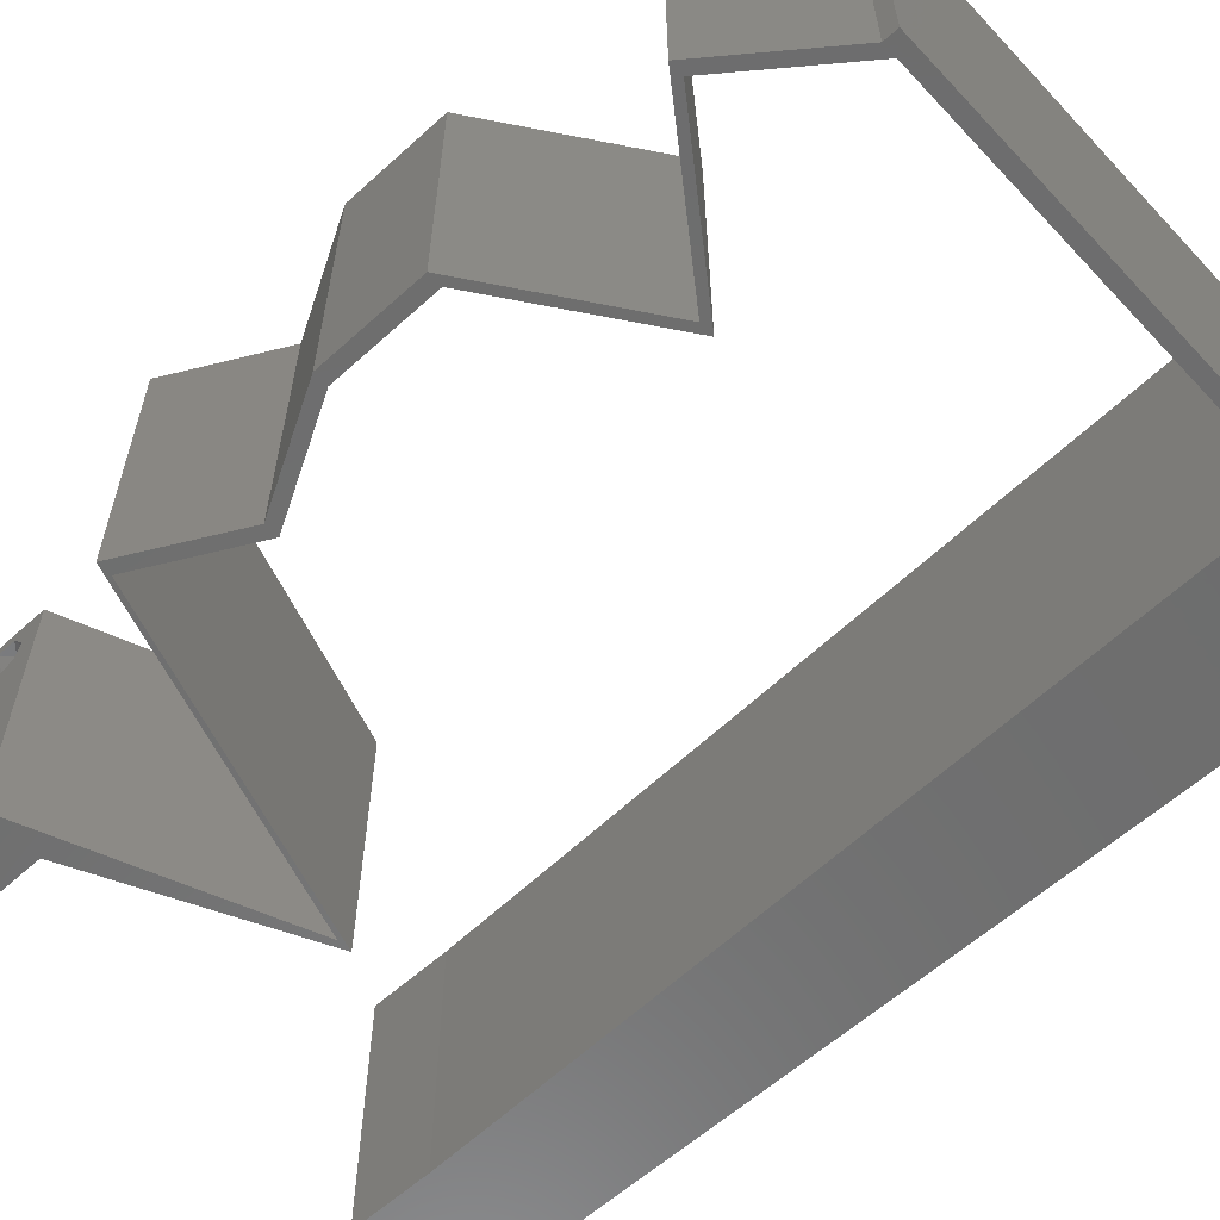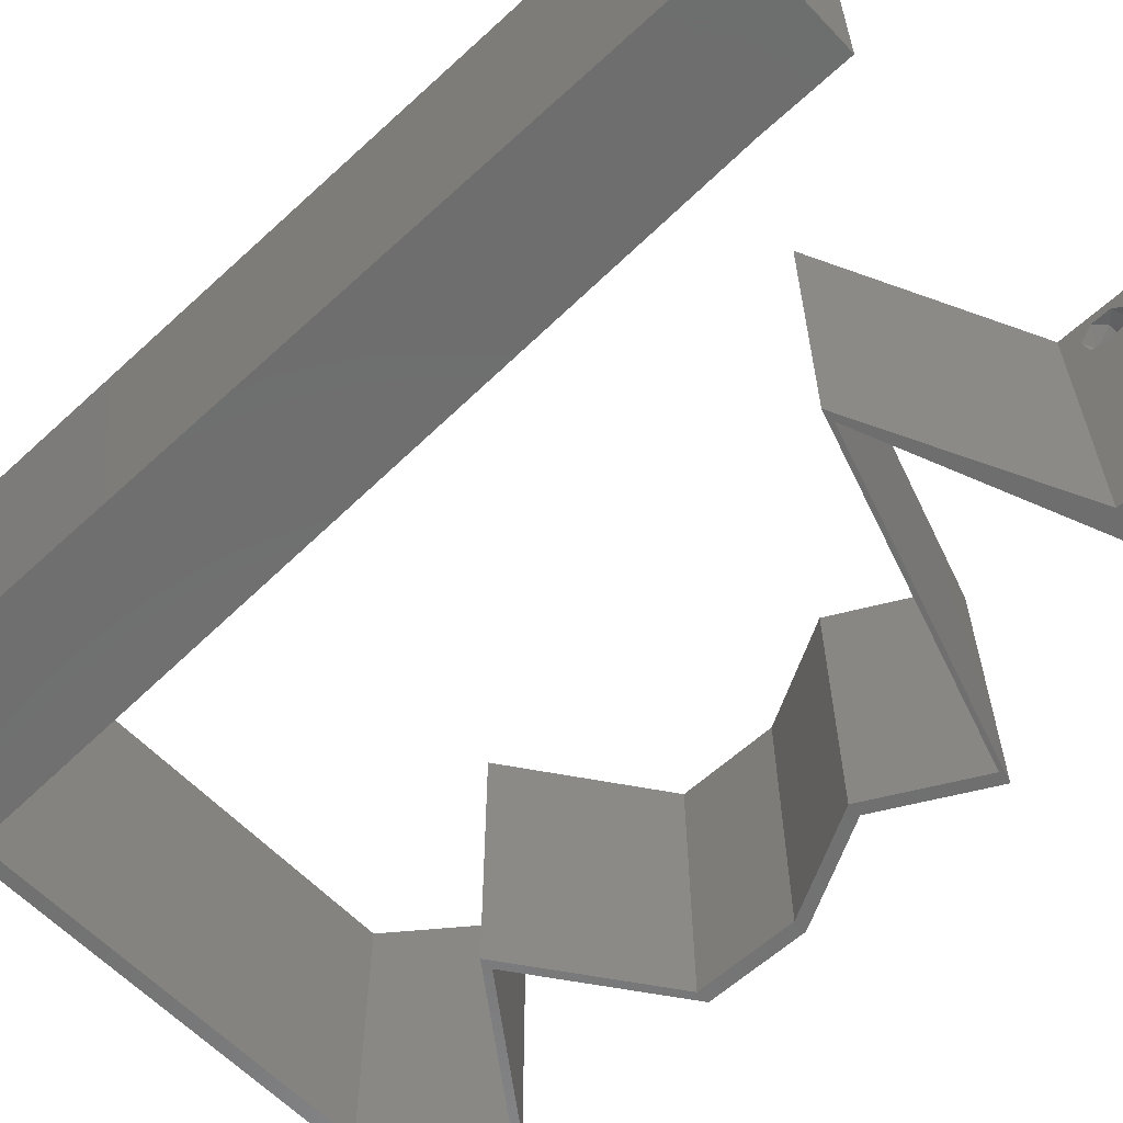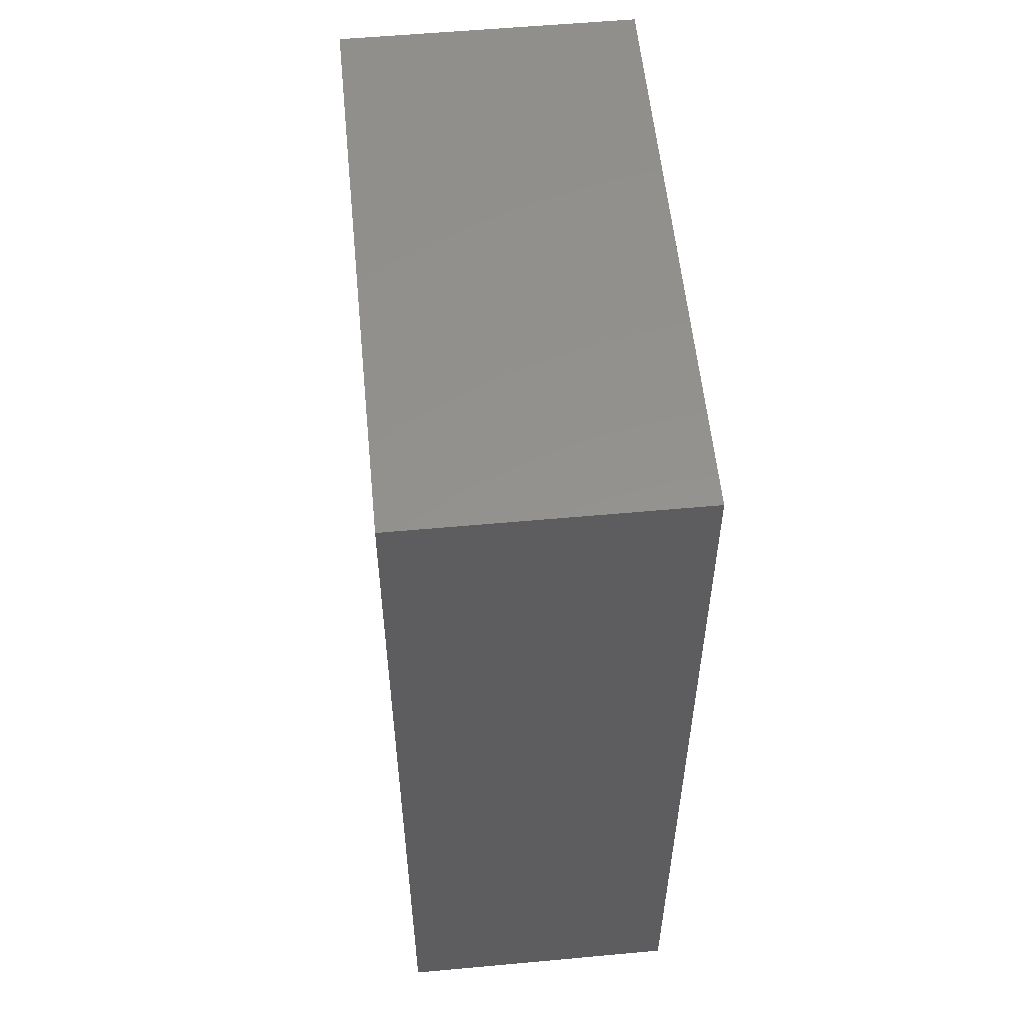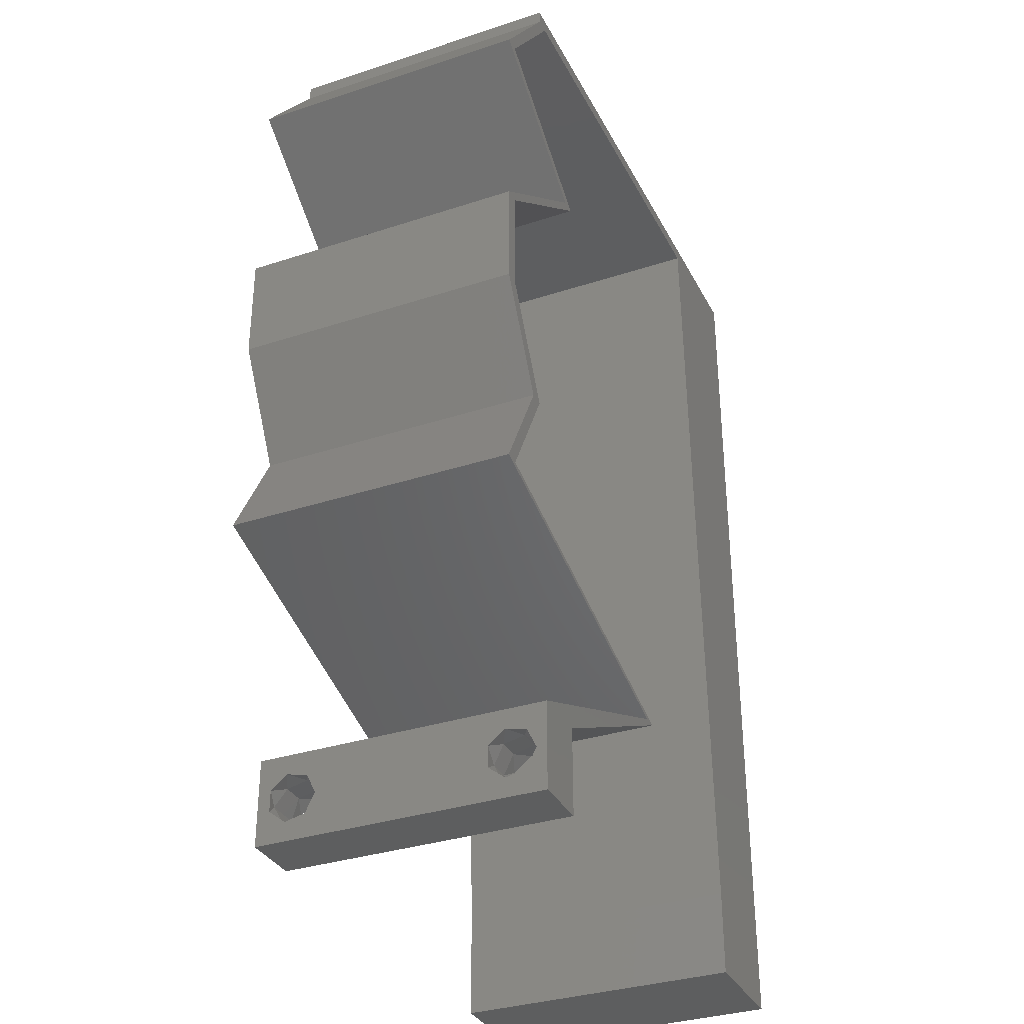
<metadata>
{"format":"stl","ext":"stl","renderer":"f3d","projection":"perspective","resolution":1024,"background":"white","views":[{"elev":-59.9,"azim":132.8,"up":"+Z"},{"elev":-60.3,"azim":-46.8,"up":"+Z"},{"elev":56.0,"azim":-95.5,"up":"+Y"},{"elev":-33.7,"azim":114.1,"up":"+Y"}]}
</metadata>
<code>
# stl→obj: 263 verts, 530 faces
v 0.04 0 0.01
v 0.04 -0.006 0.01
v 0.04 -0.003738 0.003932
v 0.04 -0.003 0.0159
v 0.04 -0.004657 0.002778
v 0.04 -0.006 0
v 0.04 -0.004329 0.00134
v 0.04 -0.001671 0.00134
v 0.04 0 0
v 0.04 -0.001343 0.002778
v 0.04 -0.003 0.0007
v 0.04 -0.002262 0.01913
v 0.04 -0.001343 0.01798
v 0.04 0 0.02
v 0.04 -0.004657 0.01798
v 0.04 -0.003738 0.01913
v 0.04 -0.006 0.02
v 0.04 -0.001671 0.01654
v 0.04 -0.004329 0.01654
v 0.04 -0.002262 0.003932
v 0.036 -0.006 0.01
v 0.036 0 0.01
v 0.036 -0.003738 0.003932
v 0.036 -0.003 0.0159
v 0.036 -0.004329 0.00134
v 0.036 -0.006 0
v 0.036 -0.004657 0.002778
v 0.036 -0.001343 0.002778
v 0.036 0 0
v 0.036 -0.001671 0.00134
v 0.036 -0.003 0.0007
v 0.036 0 0.02
v 0.036 -0.001343 0.01798
v 0.036 -0.002262 0.01913
v 0.036 -0.004657 0.01798
v 0.036 -0.006 0.02
v 0.036 -0.003738 0.01913
v 0.036 -0.001671 0.01654
v 0.036 -0.004329 0.01654
v 0.036 -0.002262 0.003932
v 0.008676 0.0236 0.02
v 0.009013 0.0354 0.02
v 0.004558 0.02965 0.02
v 0 0.036 0.02
v 0 0.024 0.02
v 0 -0.006 0.02
v 0.008 -0.006 0.02
v 0.004 -0.003 0.02
v 0.008 0 0.02
v 0 0 0.02
v 0.004084 0.00595 0.02
v 0 0.06 0.02
v 0 0.048 0.02
v 0.005012 0.05334 0.02
v 0.009351 0.0472 0.02
v 0.00478 0.04151 0.02
v 0.009689 0.059 0.02
v 0.008338 0.0118 0.02
v 0 0.012 0.02
v 0.038 -0.003 0.02
v 0.004311 0.01782 0.02
v 0.039 0.059 0.02
v 0.04 0.059 0.02
v 0.04 0.06 0.02
v 0.01 0.06 0.02
v 0.03 0.06 0.02
v 0.04469 0.05162 0.02
v 0.04569 0.05162 0.02
v 0.04057 0.04794 0.02
v 0.03546 0.04425 0.02
v 0.03446 0.04425 0.02
v 0.03957 0.04056 0.02
v 0.03957 0.04794 0.02
v 0.04057 0.04056 0.02
v 0.04469 0.03687 0.02
v 0.04569 0.03687 0.02
v 0.04569 0.0295 0.02
v 0.04469 0.0295 0.02
v 0.04169 0.02212 0.02
v 0.04469 0.01475 0.02
v 0.04569 0.01475 0.02
v 0.04069 0.02212 0.02
v 0.03786 0.01229 0.02
v 0.0286 0.003687 0.02
v 0.0222 0.007375 0.02
v 0.0212 0.007375 0.02
v 0.02903 0.009833 0.02
v 0.03003 0.009833 0.02
v 0.0311 0.003688 0.02
v 0.03686 0.01229 0.02
v 0.02923 0.059 0.02
v 0.01946 0.059 0.02
v 0.02 0.06 0.02
v 0 -0.006 0.01
v 0 -0.003 0.015
v 0 0 0.01
v 0 -0.006 0
v 0 -0.003 0.005
v 0 0 0
v 0.004 -0.006 0.015
v 0.008 -0.006 0.01
v 0.004 -0.006 0.005
v 0.008 -0.006 0
v 0 0.06 0
v 0 0.051 0.0086
v 0 0.06 0.01
v 0 0.009 0.0114
v 0 0.048 0
v 0 0.0415 0.009767
v 0 0.03 0.01
v 0 0.036 0
v 0 0.0185 0.01023
v 0 0.012 0
v 0 0.024 0
v 0 0.005337 0.005128
v 0 0.05466 0.01487
v 0.008676 0.0236 0
v 0.004558 0.02965 0
v 0.009013 0.0354 0
v 0.004 -0.003 0
v 0.008 0 0
v 0.004084 0.00595 0
v 0.005012 0.05334 0
v 0.00478 0.04151 0
v 0.009351 0.0472 0
v 0.009689 0.059 0
v 0.008338 0.0118 0
v 0.038 -0.003 0
v 0.004311 0.01782 0
v 0.039 0.059 0
v 0.04 0.06 0
v 0.04 0.059 0
v 0.01 0.06 0
v 0.03 0.06 0
v 0.04569 0.05162 0
v 0.04469 0.05162 0
v 0.04057 0.04794 0
v 0.03546 0.04425 0
v 0.03957 0.04056 0
v 0.03446 0.04425 0
v 0.03957 0.04794 0
v 0.04057 0.04056 0
v 0.04569 0.03687 0
v 0.04469 0.03687 0
v 0.04569 0.0295 0
v 0.04169 0.02212 0
v 0.04469 0.0295 0
v 0.04469 0.01475 0
v 0.04569 0.01475 0
v 0.04069 0.02212 0
v 0.03786 0.01229 0
v 0.0286 0.003687 0
v 0.0212 0.007375 0
v 0.0222 0.007375 0
v 0.02903 0.009833 0
v 0.03003 0.009833 0
v 0.0311 0.003688 0
v 0.03686 0.01229 0
v 0.02923 0.059 0
v 0.02 0.06 0
v 0.01946 0.059 0
v 0.008 0 0.01
v 0.008 -0.003 0.015
v 0.008 -0.003 0.005
v 0.015 0.06 0.01134
v 0.025 0.06 0.008977
v 0.006575 0.06 0.007337
v 0.03344 0.06 0.01273
v 0.04 0.06 0.01
v 0.03407 0.06 0.005945
v 0.005798 0.06 0.01422
v 0.04 0.059 0.01
v 0.04284 0.05531 0.015
v 0.04569 0.05162 0.01
v 0.04284 0.05531 0.005
v 0.03546 0.04425 0.01
v 0.04569 0.03687 0.01
v 0.04569 0.03319 0.015
v 0.04569 0.0295 0.01
v 0.04569 0.03319 0.005
v 0.04369 0.02581 0.015
v 0.04169 0.02212 0.01
v 0.04369 0.02581 0.005
v 0.04369 0.01844 0.015
v 0.04569 0.01475 0.01
v 0.04369 0.01844 0.005
v 0.03395 0.01106 0.01256
v 0.03395 0.01106 0.005587
v 0.03958 0.01283 0.006986
v 0.02831 0.009294 0.006986
v 0.04034 0.01307 0.01376
v 0.0222 0.007375 0.01
v 0.02756 0.009056 0.01376
v 0.03307 0.002873 0.00759
v 0.02879 0.004647 0.01303
v 0.03469 0.002201 0.01417
v 0.02665 0.005531 0.005
v 0.02917 0.003406 0.007896
v 0.0212 0.007375 0.01
v 0.02633 0.004819 0.01426
v 0.03124 0.002371 0.01434
v 0.03295 0.01106 0.01256
v 0.03858 0.01283 0.006972
v 0.03295 0.01106 0.005504
v 0.02731 0.009294 0.006972
v 0.02656 0.009056 0.01376
v 0.04469 0.01475 0.01
v 0.03934 0.01307 0.01376
v 0.04269 0.01844 0.015
v 0.04069 0.02212 0.01
v 0.04269 0.01844 0.005
v 0.04269 0.02581 0.015
v 0.04469 0.0295 0.01
v 0.04269 0.02581 0.005
v 0.04469 0.03319 0.015
v 0.04469 0.03687 0.01
v 0.04469 0.03319 0.005
v 0.03446 0.04425 0.01
v 0.04469 0.05162 0.01
v 0.04184 0.05531 0.015
v 0.039 0.059 0.01
v 0.04184 0.05531 0.005
v 0.02434 0.059 0.009473
v 0.01691 0.059 0.01248
v 0.03178 0.059 0.01248
v 0.009689 0.059 0.01
v 0.01602 0.059 0.006392
v 0.03267 0.059 0.006392
v 0.008253 0.00885 0.01152
v 0.009436 0.05015 0.01152
v 0.008844 0.0295 0.01
v 0.009168 0.04081 0.01025
v 0.008521 0.01819 0.01025
v 0.009534 0.05359 0.005
v 0.0375 -0.003738 0.01607
v 0.0385 -0.002262 0.01607
v 0.03888 -0.003738 0.01607
v 0.03712 -0.002262 0.01607
v 0.03873 -0.001671 0.01866
v 0.03727 -0.001343 0.01722
v 0.03875 -0.001343 0.01722
v 0.03725 -0.001671 0.01866
v 0.03873 -0.004657 0.01722
v 0.03727 -0.004329 0.01866
v 0.03875 -0.004329 0.01866
v 0.03725 -0.004657 0.01722
v 0.03802 -0.003011 0.0193
v 0.03687 -0.002995 0.0193
v 0.03916 -0.003 0.0193
v 0.038 -0.003744 0.0008712
v 0.03727 -0.002262 0.0008684
v 0.03874 -0.002242 0.0008785
v 0.03914 -0.003734 0.0008667
v 0.03873 -0.001343 0.002022
v 0.03727 -0.001671 0.00346
v 0.03725 -0.001343 0.002022
v 0.03727 -0.004329 0.00346
v 0.03873 -0.003 0.0041
v 0.03875 -0.004329 0.00346
v 0.03875 -0.001671 0.00346
v 0.03725 -0.003 0.0041
v 0.03739 -0.004655 0.002013
v 0.03882 -0.004657 0.002022
f 1 2 3
f 1 4 2
f 5 6 7
f 8 9 10
f 11 9 8
f 7 6 11
f 12 13 14
f 15 16 17
f 16 14 17
f 12 14 16
f 14 13 18
f 6 9 11
f 5 2 6
f 14 18 1
f 2 19 17
f 19 15 17
f 9 1 10
f 18 4 1
f 4 19 2
f 20 1 3
f 10 1 20
f 3 2 5
f 21 22 23
f 24 22 21
f 25 26 27
f 28 29 30
f 30 29 31
f 31 26 25
f 32 33 34
f 35 36 37
f 36 32 37
f 37 32 34
f 32 38 33
f 29 26 31
f 28 22 29
f 21 36 39
f 39 36 35
f 22 38 32
f 26 21 27
f 39 24 21
f 24 38 22
f 27 21 23
f 23 22 40
f 40 22 28
f 41 42 43
f 44 45 43
f 46 47 48
f 49 50 48
f 50 49 51
f 52 53 54
f 42 55 56
f 53 44 56
f 57 52 54
f 58 59 51
f 53 55 54
f 36 17 60
f 41 45 61
f 59 58 61
f 42 44 43
f 55 53 56
f 50 46 48
f 47 49 48
f 45 41 43
f 44 42 56
f 14 32 60
f 62 63 64
f 59 50 51
f 57 65 52
f 66 62 64
f 63 67 68
f 62 67 63
f 68 67 69
f 70 71 72
f 71 70 73
f 73 70 69
f 72 74 70
f 75 76 74
f 77 78 79
f 79 80 81
f 82 80 79
f 78 82 79
f 80 83 81
f 84 85 86
f 85 87 86
f 87 85 88
f 84 89 85
f 17 14 60
f 32 14 89
f 32 36 60
f 89 84 32
f 83 80 90
f 75 74 72
f 69 67 73
f 62 66 91
f 55 57 54
f 49 58 51
f 45 59 61
f 92 93 65
f 66 93 91
f 93 92 91
f 90 88 83
f 88 90 87
f 58 41 61
f 76 78 77
f 75 78 76
f 57 92 65
f 94 95 96
f 50 95 46
f 97 98 99
f 96 98 94
f 46 95 94
f 96 95 50
f 94 98 97
f 99 98 96
f 47 100 101
f 94 100 46
f 97 102 94
f 101 102 103
f 46 100 47
f 101 100 94
f 103 102 97
f 94 102 101
f 104 105 106
f 50 107 96
f 108 105 104
f 59 107 50
f 109 110 44
f 111 110 109
f 111 109 108
f 45 110 112
f 44 110 45
f 113 112 114
f 114 110 111
f 112 110 114
f 45 112 59
f 53 109 44
f 99 115 113
f 52 116 53
f 53 105 109
f 113 107 112
f 113 115 107
f 53 116 105
f 112 107 59
f 109 105 108
f 106 116 52
f 96 115 99
f 107 115 96
f 105 116 106
f 117 118 119
f 111 118 114
f 97 120 103
f 121 120 99
f 99 122 121
f 104 123 108
f 119 124 125
f 108 124 111
f 126 123 104
f 127 122 113
f 108 123 125
f 26 128 6
f 117 129 114
f 113 129 127
f 119 118 111
f 125 124 108
f 99 120 97
f 103 120 121
f 114 118 117
f 111 124 119
f 9 128 29
f 130 131 132
f 113 122 99
f 126 104 133
f 134 131 130
f 132 135 136
f 130 132 136
f 135 137 136
f 138 139 140
f 140 141 138
f 141 137 138
f 139 138 142
f 142 143 144
f 145 146 147
f 148 146 149
f 150 146 148
f 147 146 150
f 148 149 151
f 152 153 154
f 154 153 155
f 155 156 154
f 152 154 157
f 6 128 9
f 29 157 9
f 29 128 26
f 157 29 152
f 151 158 148
f 144 139 142
f 137 141 136
f 130 159 134
f 125 123 126
f 121 122 127
f 114 129 113
f 160 161 133
f 134 159 160
f 159 161 160
f 158 151 156
f 156 155 158
f 127 129 117
f 143 145 147
f 144 143 147
f 133 161 126
f 162 163 101
f 47 163 49
f 121 164 103
f 101 164 162
f 49 163 162
f 101 163 47
f 103 164 101
f 162 164 121
f 133 165 160
f 66 166 93
f 165 166 160
f 93 166 165
f 133 167 165
f 66 168 166
f 160 166 134
f 93 165 65
f 104 167 133
f 106 167 104
f 64 168 66
f 169 168 64
f 166 170 134
f 165 171 65
f 168 170 166
f 167 171 165
f 134 170 131
f 131 170 169
f 52 171 106
f 65 171 52
f 106 171 167
f 169 170 168
f 169 64 63
f 172 169 63
f 132 131 169
f 132 169 172
f 63 173 172
f 174 173 68
f 172 175 132
f 135 175 174
f 68 173 63
f 172 173 174
f 132 175 135
f 174 175 172
f 176 174 69
f 137 174 176
f 174 68 69
f 69 70 176
f 137 135 174
f 176 138 137
f 177 176 74
f 142 176 177
f 176 70 74
f 74 76 177
f 142 138 176
f 177 143 142
f 177 178 179
f 77 178 76
f 143 180 145
f 179 180 177
f 76 178 177
f 179 178 77
f 177 180 143
f 145 180 179
f 77 181 179
f 182 181 79
f 179 183 145
f 146 183 182
f 179 181 182
f 79 181 77
f 145 183 146
f 182 183 179
f 79 184 182
f 185 184 81
f 182 186 146
f 149 186 185
f 182 184 185
f 81 184 79
f 146 186 149
f 185 186 182
f 88 187 83
f 188 189 187
f 187 190 188
f 81 191 185
f 192 193 85
f 185 189 149
f 154 190 192
f 193 190 187
f 187 189 191
f 83 191 81
f 85 193 88
f 149 189 151
f 156 190 154
f 151 188 156
f 187 191 83
f 88 193 187
f 151 189 188
f 188 190 156
f 191 189 185
f 192 190 193
f 157 194 9
f 9 194 1
f 85 195 192
f 89 195 85
f 1 196 14
f 192 197 154
f 14 196 89
f 154 197 157
f 195 197 192
f 194 197 195
f 1 194 196
f 157 197 194
f 194 195 196
f 196 195 89
f 2 17 36
f 21 2 36
f 26 6 2
f 26 2 21
f 152 198 153
f 153 198 199
f 29 198 152
f 22 198 29
f 199 200 86
f 32 201 22
f 86 200 84
f 198 200 199
f 84 201 32
f 201 198 22
f 201 200 198
f 84 200 201
f 90 202 87
f 202 203 204
f 204 205 202
f 86 206 199
f 207 208 80
f 199 205 153
f 148 203 207
f 202 205 206
f 208 203 202
f 87 206 86
f 80 208 90
f 153 205 155
f 158 203 148
f 155 204 158
f 202 206 87
f 90 208 202
f 155 205 204
f 204 203 158
f 206 205 199
f 207 203 208
f 80 209 207
f 210 209 82
f 207 211 148
f 150 211 210
f 207 209 210
f 82 209 80
f 148 211 150
f 210 211 207
f 82 212 210
f 213 212 78
f 210 214 150
f 147 214 213
f 210 212 213
f 78 212 82
f 150 214 147
f 213 214 210
f 75 215 78
f 213 215 216
f 147 217 144
f 216 217 213
f 78 215 213
f 216 215 75
f 213 217 147
f 144 217 216
f 218 216 72
f 139 216 218
f 216 75 72
f 72 71 218
f 139 144 216
f 140 139 218
f 219 218 73
f 141 218 219
f 218 71 73
f 73 67 219
f 141 140 218
f 136 141 219
f 67 220 219
f 221 220 62
f 219 222 136
f 130 222 221
f 219 220 221
f 136 222 130
f 62 220 67
f 221 222 219
f 92 223 91
f 92 224 223
f 223 225 91
f 159 223 161
f 57 224 92
f 91 225 62
f 62 225 221
f 226 224 57
f 223 227 161
f 159 228 223
f 126 227 226
f 221 228 130
f 130 228 159
f 161 227 126
f 223 228 225
f 224 227 223
f 225 228 221
f 226 227 224
f 127 229 121
f 57 230 226
f 162 229 49
f 55 230 57
f 49 229 58
f 231 232 42
f 119 232 231
f 42 232 55
f 125 232 119
f 41 231 42
f 58 233 41
f 233 231 41
f 119 231 117
f 117 233 127
f 117 231 233
f 126 234 125
f 233 229 127
f 125 230 232
f 125 234 230
f 58 229 233
f 232 230 55
f 226 234 126
f 230 234 226
f 121 229 162
f 4 24 235
f 24 4 236
f 4 235 237
f 24 236 238
f 239 240 241
f 240 239 242
f 243 244 245
f 244 243 246
f 239 247 242
f 240 236 241
f 242 247 248
f 247 239 249
f 243 235 246
f 236 240 238
f 235 243 237
f 245 244 247
f 13 12 239
f 33 38 240
f 35 37 244
f 13 239 241
f 33 240 242
f 18 13 241
f 16 15 245
f 34 33 242
f 236 18 241
f 35 244 246
f 235 39 246
f 39 35 246
f 15 19 243
f 15 243 245
f 245 247 249
f 247 244 248
f 244 37 248
f 239 12 249
f 240 38 238
f 16 245 249
f 34 242 248
f 243 19 237
f 24 39 235
f 4 18 236
f 19 4 237
f 38 24 238
f 37 34 248
f 12 16 249
f 11 31 250
f 31 11 251
f 251 11 252
f 11 250 253
f 254 255 256
f 257 258 259
f 255 254 260
f 258 257 261
f 258 255 260
f 255 258 261
f 251 254 256
f 254 251 252
f 250 25 262
f 257 259 262
f 262 259 263
f 31 25 250
f 25 27 262
f 27 257 262
f 40 28 255
f 20 3 258
f 8 10 254
f 27 23 257
f 258 3 259
f 255 28 256
f 20 258 260
f 40 255 261
f 254 10 260
f 257 23 261
f 28 30 256
f 3 5 259
f 10 20 260
f 23 40 261
f 30 31 251
f 30 251 256
f 250 262 263
f 259 5 263
f 5 7 263
f 8 254 252
f 250 263 253
f 263 7 253
f 11 8 252
f 7 11 253

</code>
